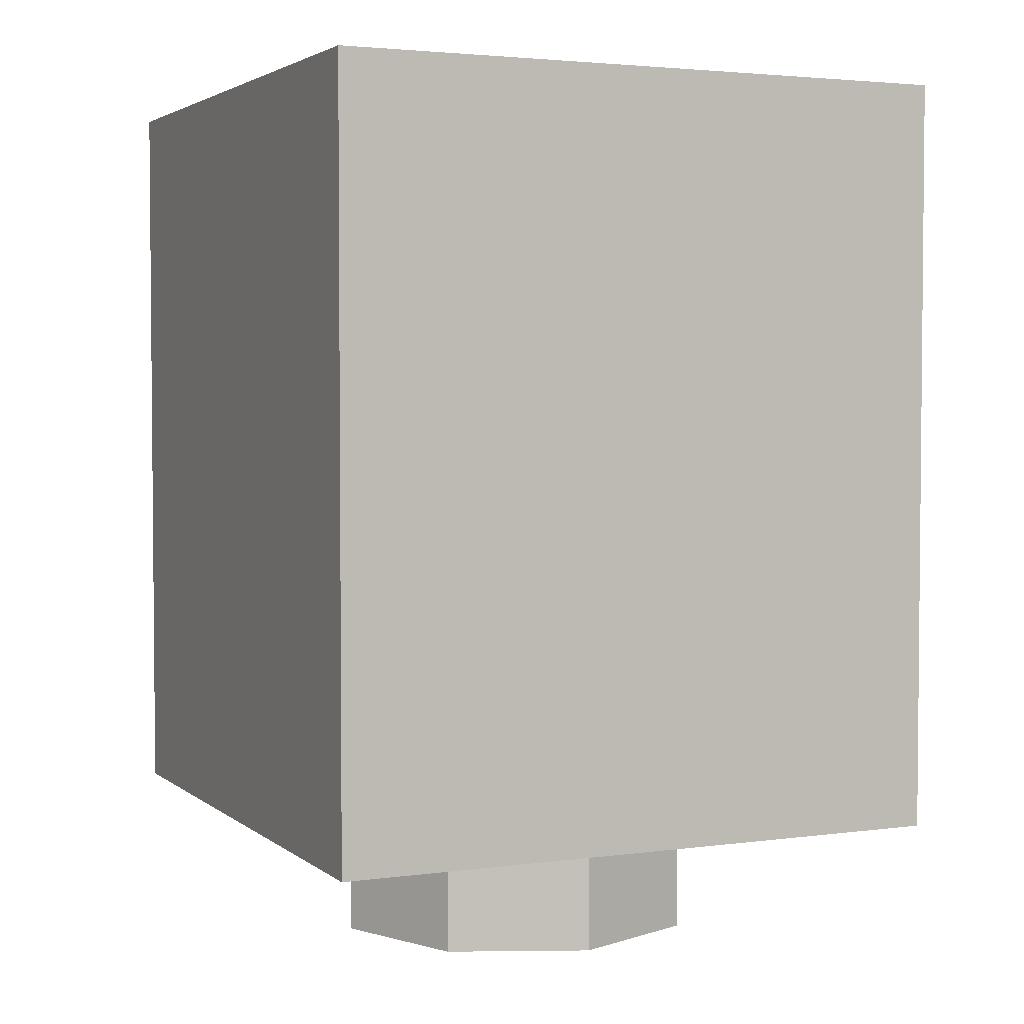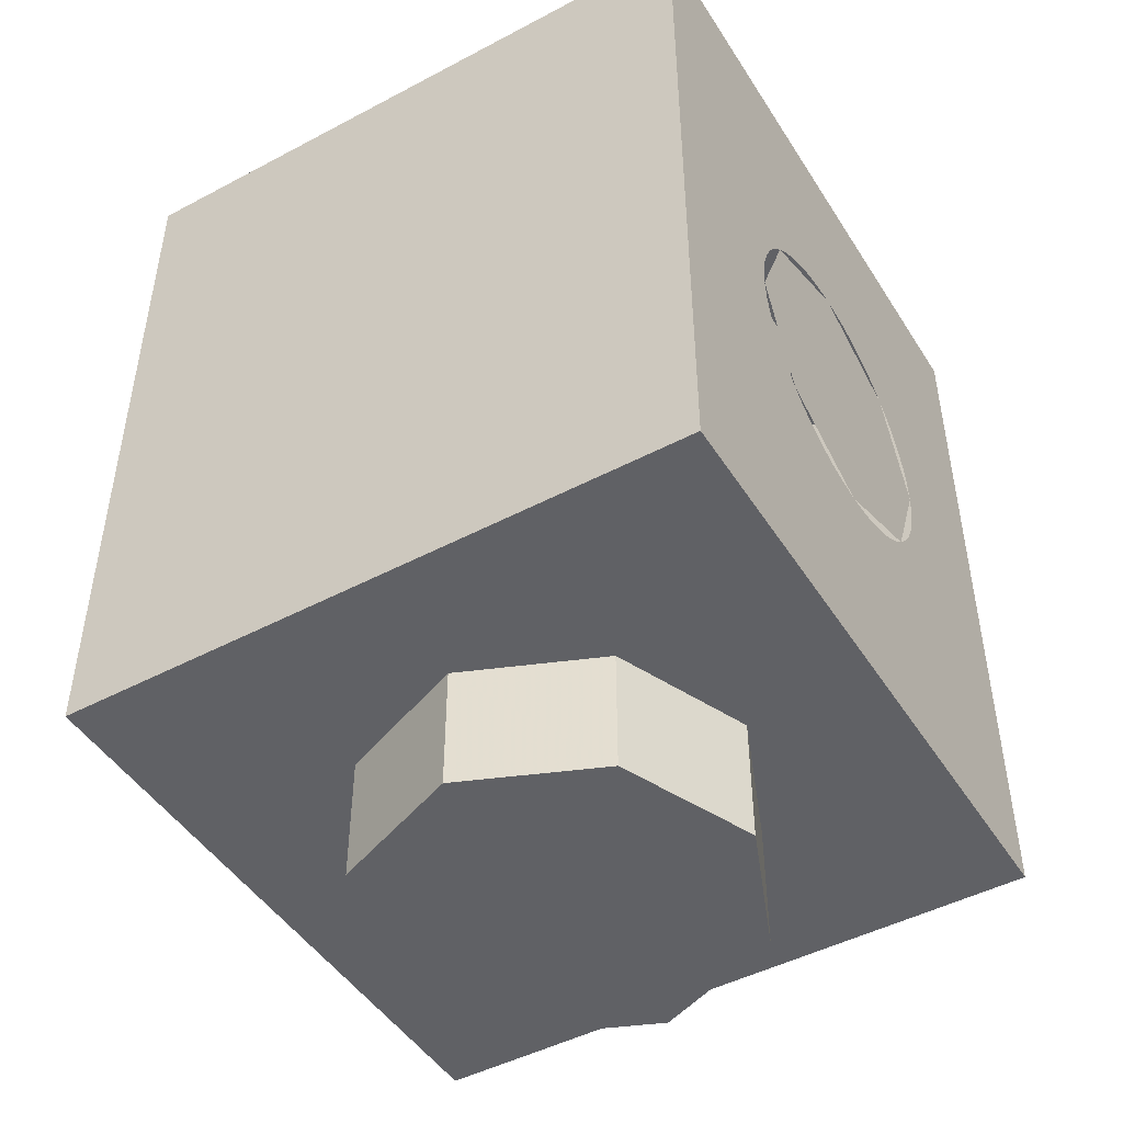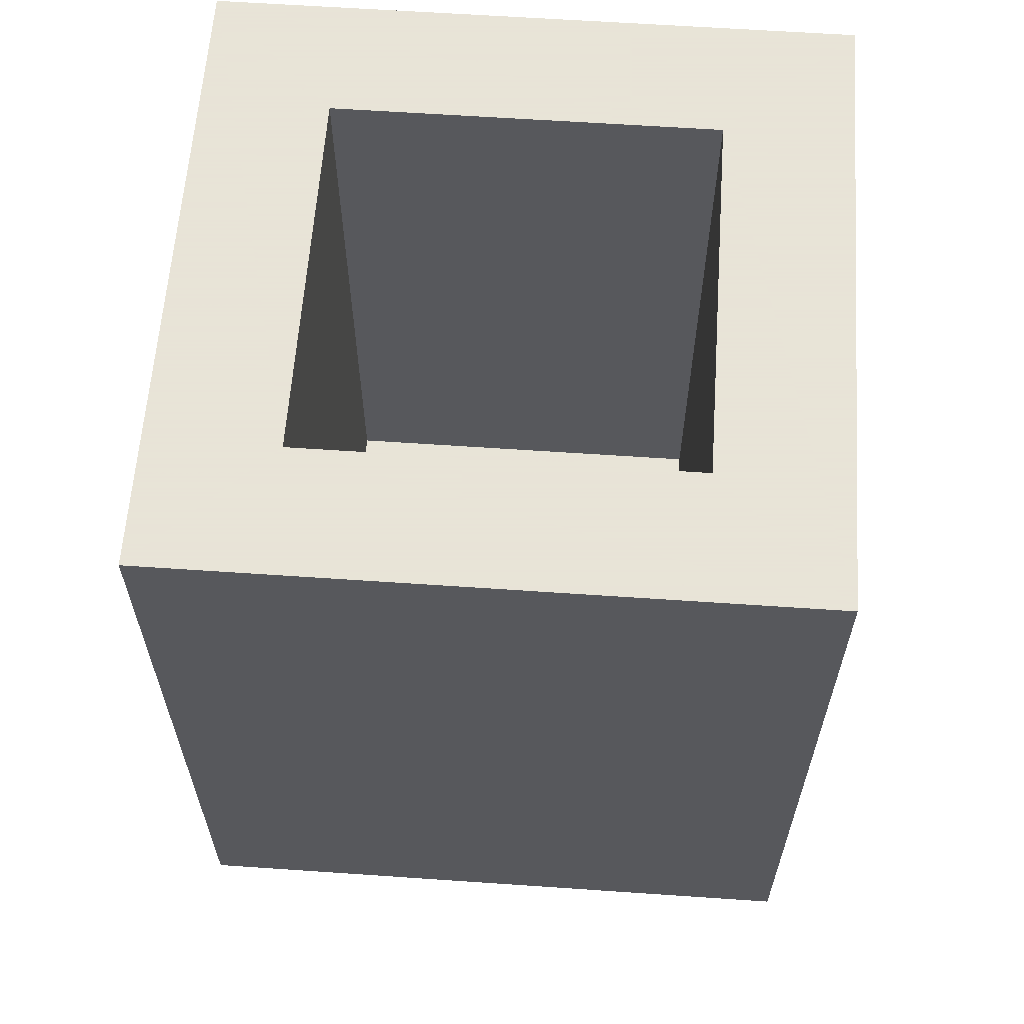
<metadata>
{"format":"obj","ext":"obj","renderer":"f3d","projection":"perspective","resolution":1024,"background":"white","views":[{"elev":3.2,"azim":-24.6,"up":"+Y"},{"elev":-47.1,"azim":120.9,"up":"+Y"},{"elev":61.4,"azim":-86.0,"up":"+Y"}]}
</metadata>
<code>
v 0.2121 0 -0.2121
v 0 0 -0.3
v 0 -0.2 -0.3
v 0.2121 -0.2 -0.2121
v 0.3 0 0
v 0.2121 0 -0.2121
v 0.2121 -0.2 -0.2121
v 0.3 -0.2 0
v 0.2121 0 0.2121
v 0.3 0 0
v 0.3 -0.2 0
v 0.2121 -0.2 0.2121
v 0 0 0.3
v 0.2121 0 0.2121
v 0.2121 -0.2 0.2121
v 0 -0.2 0.3
v -0.2121 0 0.2121
v 0 0 0.3
v 0 -0.2 0.3
v -0.2121 -0.2 0.2121
v -0.3 0 0
v -0.2121 0 0.2121
v -0.2121 -0.2 0.2121
v -0.3 -0.2 0
v -0.2121 0 -0.2121
v -0.3 0 0
v -0.3 -0.2 0
v -0.2121 -0.2 -0.2121
v 0 0 -0.3
v -0.2121 0 -0.2121
v -0.2121 -0.2 -0.2121
v 0 -0.2 -0.3
v 0 -0.2 0
v 0 -0.2 -0.3
v 0.2121 -0.2 -0.2121
v 0 -0.2 0
v 0.2121 -0.2 -0.2121
v 0.3 -0.2 0
v 0 -0.2 0
v 0.3 -0.2 0
v 0.2121 -0.2 0.2121
v 0 -0.2 0
v 0.2121 -0.2 0.2121
v 0 -0.2 0.3
v 0 -0.2 0
v 0 -0.2 0.3
v -0.2121 -0.2 0.2121
v 0 -0.2 0
v -0.2121 -0.2 0.2121
v -0.3 -0.2 0
v 0 -0.2 0
v -0.3 -0.2 0
v -0.2121 -0.2 -0.2121
v 0 -0.2 0
v -0.2121 -0.2 -0.2121
v 0 -0.2 -0.3
v -0.5 0 0.5
v -0.5 0 -0.5
v 0.5 0 -0.5
v 0.5 0 0.5
v -0.5 0 0.5
v 0.5 0 0.5
v 0.5 1.2 0.5
v -0.5 1.2 0.5
v 0.5 0 0.5
v 0.5 0 -0.5
v 0.5 1.2 -0.5
v 0.5 1.2 0.5
v -0.5 0 -0.5
v -0.5 0 0.5
v -0.5 1.2 0.5
v -0.5 1.2 -0.5
v 0.3 0.2 0.3
v -0.3 0.2 0.3
v -0.3 0.2 -0.3
v 0.3 0.2 -0.3
v 0.3 0.2 0.3
v 0.3 1.2 0.3
v -0.3 1.2 0.3
v -0.3 0.2 0.3
v 0.3 0.2 -0.3
v 0.3 1.2 -0.3
v 0.3 1.2 0.3
v 0.3 0.2 0.3
v -0.3 0.2 -0.3
v -0.3 1.2 -0.3
v 0.3 1.2 -0.3
v 0.3 0.2 -0.3
v -0.3 0.2 0.3
v -0.3 1.2 0.3
v -0.3 1.2 -0.3
v -0.3 0.2 -0.3
v -0.3 1.2 -0.3
v 0.3 1.2 -0.3
v 0.5 1.2 -0.5
v -0.5 1.2 -0.5
v 0.5 1.2 -0.5
v 0.3 1.2 -0.3
v 0.3 1.2 0.3
v 0.5 1.2 0.5
v 0.3 1.2 0.3
v -0.3 1.2 0.3
v -0.5 1.2 0.5
v 0.5 1.2 0.5
v -0.5 1.2 0.5
v -0.3 1.2 0.3
v -0.3 1.2 -0.3
v -0.5 1.2 -0.5
v 0 0.6 -0.5
v 0.25 0.6 -0.5
v 0.1768 0.4303 -0.5
v 0 0.6 -0.5
v 0.1768 0.4303 -0.5
v 0 0.36 -0.5
v 0 0.6 -0.5
v 0 0.36 -0.5
v -0.1768 0.4303 -0.5
v 0 0.6 -0.5
v -0.1768 0.4303 -0.5
v -0.25 0.6 -0.5
v 0 0.6 -0.5
v -0.25 0.6 -0.5
v -0.1768 0.7697 -0.5
v 0 0.6 -0.5
v -0.1768 0.7697 -0.5
v 0 0.84 -0.5
v 0 0.6 -0.5
v 0 0.84 -0.5
v 0.1768 0.7697 -0.5
v 0 0.6 -0.5
v 0.1768 0.7697 -0.5
v 0.25 0.6 -0.5
v 0.25 0.6 -0.5
v 0.25 0.6477 -0.5
v 0.2478 0.6313 -0.5
v 0.2478 0.6313 -0.5
v 0.25 0.6477 -0.5
v 0.2415 0.6621 -0.5
v 0.231 0.6918 -0.5
v 0.2415 0.6621 -0.5
v 0.25 0.6477 -0.5
v 0.231 0.6918 -0.5
v 0.2119 0.736 -0.5
v 0.2165 0.72 -0.5
v 0.2165 0.72 -0.5
v 0.2119 0.736 -0.5
v 0.1983 0.7461 -0.5
v 0.1768 0.7697 -0.5
v 0.1983 0.7461 -0.5
v 0.2119 0.736 -0.5
v 0.1768 0.7697 -0.5
v 0.1416 0.8035 -0.5
v 0.1522 0.7904 -0.5
v 0.1522 0.7904 -0.5
v 0.1416 0.8035 -0.5
v 0.125 0.8078 -0.5
v 0.09567 0.8217 -0.5
v 0.125 0.8078 -0.5
v 0.1416 0.8035 -0.5
v 0.09567 0.8217 -0.5
v 0.04972 0.84 -0.5
v 0.0647 0.8318 -0.5
v 0.0647 0.8318 -0.5
v 0.04972 0.84 -0.5
v 0.03263 0.8379 -0.5
v 0 0.84 -0.5
v 0.03263 0.8379 -0.5
v 0.04972 0.84 -0.5
v 0.25 0.6 -0.5
v 0.25 0.5523 -0.5
v 0.2478 0.5687 -0.5
v 0.2478 0.5687 -0.5
v 0.25 0.5523 -0.5
v 0.2415 0.5379 -0.5
v 0.231 0.5082 -0.5
v 0.2415 0.5379 -0.5
v 0.25 0.5523 -0.5
v 0.231 0.5082 -0.5
v 0.2119 0.464 -0.5
v 0.2165 0.48 -0.5
v 0.2165 0.48 -0.5
v 0.2119 0.464 -0.5
v 0.1983 0.4539 -0.5
v 0.1768 0.4303 -0.5
v 0.1983 0.4539 -0.5
v 0.2119 0.464 -0.5
v 0.1768 0.4303 -0.5
v 0.1416 0.3965 -0.5
v 0.1522 0.4096 -0.5
v 0.1522 0.4096 -0.5
v 0.1416 0.3965 -0.5
v 0.125 0.3922 -0.5
v 0.09567 0.3783 -0.5
v 0.125 0.3922 -0.5
v 0.1416 0.3965 -0.5
v 0.09567 0.3783 -0.5
v 0.04972 0.36 -0.5
v 0.0647 0.3682 -0.5
v 0.0647 0.3682 -0.5
v 0.04972 0.36 -0.5
v 0.03263 0.3621 -0.5
v 0 0.36 -0.5
v 0.03263 0.3621 -0.5
v 0.04972 0.36 -0.5
v -0.25 0.6 -0.5
v -0.25 0.5523 -0.5
v -0.2478 0.5687 -0.5
v -0.2478 0.5687 -0.5
v -0.25 0.5523 -0.5
v -0.2415 0.5379 -0.5
v -0.231 0.5082 -0.5
v -0.2415 0.5379 -0.5
v -0.25 0.5523 -0.5
v -0.231 0.5082 -0.5
v -0.2119 0.464 -0.5
v -0.2165 0.48 -0.5
v -0.2165 0.48 -0.5
v -0.2119 0.464 -0.5
v -0.1983 0.4539 -0.5
v -0.1768 0.4303 -0.5
v -0.1983 0.4539 -0.5
v -0.2119 0.464 -0.5
v -0.1768 0.4303 -0.5
v -0.1416 0.3965 -0.5
v -0.1522 0.4096 -0.5
v -0.1522 0.4096 -0.5
v -0.1416 0.3965 -0.5
v -0.125 0.3922 -0.5
v -0.09567 0.3783 -0.5
v -0.125 0.3922 -0.5
v -0.1416 0.3965 -0.5
v -0.09567 0.3783 -0.5
v -0.04972 0.36 -0.5
v -0.0647 0.3682 -0.5
v -0.0647 0.3682 -0.5
v -0.04972 0.36 -0.5
v -0.03263 0.3621 -0.5
v 0 0.36 -0.5
v -0.03263 0.3621 -0.5
v -0.04972 0.36 -0.5
v -0.25 0.6 -0.5
v -0.25 0.6477 -0.5
v -0.2478 0.6313 -0.5
v -0.2478 0.6313 -0.5
v -0.25 0.6477 -0.5
v -0.2415 0.6621 -0.5
v -0.231 0.6918 -0.5
v -0.2415 0.6621 -0.5
v -0.25 0.6477 -0.5
v -0.231 0.6918 -0.5
v -0.2119 0.736 -0.5
v -0.2165 0.72 -0.5
v -0.2165 0.72 -0.5
v -0.2119 0.736 -0.5
v -0.1983 0.7461 -0.5
v -0.1768 0.7697 -0.5
v -0.1983 0.7461 -0.5
v -0.2119 0.736 -0.5
v -0.1768 0.7697 -0.5
v -0.1416 0.8035 -0.5
v -0.1522 0.7904 -0.5
v -0.1522 0.7904 -0.5
v -0.1416 0.8035 -0.5
v -0.125 0.8078 -0.5
v -0.09567 0.8217 -0.5
v -0.125 0.8078 -0.5
v -0.1416 0.8035 -0.5
v -0.09567 0.8217 -0.5
v -0.04972 0.84 -0.5
v -0.0647 0.8318 -0.5
v -0.0647 0.8318 -0.5
v -0.04972 0.84 -0.5
v -0.03263 0.8379 -0.5
v 0 0.84 -0.5
v -0.03263 0.8379 -0.5
v -0.04972 0.84 -0.5
v -0.2475 0.8404 -0.5
v -0.35 0.6 -0.5
v -0.347 0.6444 -0.5
v -0.2777 0.807 -0.5
v -0.2777 0.807 -0.5
v -0.347 0.6444 -0.5
v -0.3381 0.688 -0.5
v -0.3031 0.77 -0.5
v -0.3031 0.77 -0.5
v -0.3381 0.688 -0.5
v -0.3234 0.7301 -0.5
v 0.2475 0.8404 -0.5
v 0.35 0.6 -0.5
v 0.347 0.6444 -0.5
v 0.2777 0.807 -0.5
v 0.2777 0.807 -0.5
v 0.347 0.6444 -0.5
v 0.3381 0.688 -0.5
v 0.3031 0.77 -0.5
v 0.3031 0.77 -0.5
v 0.3381 0.688 -0.5
v 0.3234 0.7301 -0.5
v 0.2475 0.3596 -0.5
v 0.35 0.6 -0.5
v 0.347 0.5556 -0.5
v 0.2777 0.393 -0.5
v 0.2777 0.393 -0.5
v 0.347 0.5556 -0.5
v 0.3381 0.512 -0.5
v 0.3031 0.43 -0.5
v 0.3031 0.43 -0.5
v 0.3381 0.512 -0.5
v 0.3234 0.4699 -0.5
v -0.2475 0.3596 -0.5
v -0.35 0.6 -0.5
v -0.347 0.5556 -0.5
v -0.2777 0.393 -0.5
v -0.2777 0.393 -0.5
v -0.347 0.5556 -0.5
v -0.3381 0.512 -0.5
v -0.3031 0.43 -0.5
v -0.3031 0.43 -0.5
v -0.3381 0.512 -0.5
v -0.3234 0.4699 -0.5
v 0.2475 0.8404 -0.5
v 0 0.94 -0.5
v 0.04568 0.9371 -0.5
v 0.2131 0.8698 -0.5
v 0.2131 0.8698 -0.5
v 0.04568 0.9371 -0.5
v 0.09058 0.9284 -0.5
v 0.175 0.8944 -0.5
v 0.175 0.8944 -0.5
v 0.09058 0.9284 -0.5
v 0.1339 0.9141 -0.5
v 0.2475 0.3596 -0.5
v 0 0.26 -0.5
v 0.04568 0.2629 -0.5
v 0.2131 0.3302 -0.5
v 0.2131 0.3302 -0.5
v 0.04568 0.2629 -0.5
v 0.09058 0.2716 -0.5
v 0.175 0.3056 -0.5
v 0.175 0.3056 -0.5
v 0.09058 0.2716 -0.5
v 0.1339 0.2859 -0.5
v -0.2475 0.3596 -0.5
v 0 0.26 -0.5
v -0.04568 0.2629 -0.5
v -0.2131 0.3302 -0.5
v -0.2131 0.3302 -0.5
v -0.04568 0.2629 -0.5
v -0.09058 0.2716 -0.5
v -0.175 0.3056 -0.5
v -0.175 0.3056 -0.5
v -0.09058 0.2716 -0.5
v -0.1339 0.2859 -0.5
v -0.2475 0.8404 -0.5
v 0 0.94 -0.5
v -0.04568 0.9371 -0.5
v -0.2131 0.8698 -0.5
v -0.2131 0.8698 -0.5
v -0.04568 0.9371 -0.5
v -0.09058 0.9284 -0.5
v -0.175 0.8944 -0.5
v -0.175 0.8944 -0.5
v -0.09058 0.9284 -0.5
v -0.1339 0.9141 -0.5
v 0.35 0.26 -0.5
v 0.2475 0.3596 -0.5
v 0.35 0.6 -0.5
v 0.35 0.26 -0.5
v 0 0.26 -0.5
v 0.2475 0.3596 -0.5
v -0.35 0.26 -0.5
v -0.2475 0.3596 -0.5
v 0 0.26 -0.5
v -0.35 0.26 -0.5
v -0.35 0.6 -0.5
v -0.2475 0.3596 -0.5
v -0.35 0.94 -0.5
v -0.2475 0.8404 -0.5
v -0.35 0.6 -0.5
v -0.35 0.94 -0.5
v 0 0.94 -0.5
v -0.2475 0.8404 -0.5
v 0.35 0.94 -0.5
v 0.2475 0.8404 -0.5
v 0 0.94 -0.5
v 0.35 0.94 -0.5
v 0.35 0.6 -0.5
v 0.2475 0.8404 -0.5
v -0.35 0.94 -0.5
v -0.35 0.26 -0.5
v -0.5 0 -0.5
v -0.5 1.2 -0.5
v 0.35 0.94 -0.5
v -0.35 0.94 -0.5
v -0.5 1.2 -0.5
v 0.5 1.2 -0.5
v 0.35 0.26 -0.5
v 0.35 0.94 -0.5
v 0.5 1.2 -0.5
v 0.5 0 -0.5
v -0.35 0.26 -0.5
v 0.35 0.26 -0.5
v 0.5 0 -0.5
v -0.5 0 -0.5
v 0.35 0.6 -0.5
v 0.25 0.5523 -0.5
v 0.25 0.6 -0.5
v 0.2475 0.3596 -0.5
v 0.231 0.5082 -0.5
v 0.25 0.5523 -0.5
v 0.35 0.6 -0.5
v 0.2475 0.3596 -0.5
v 0.2119 0.464 -0.5
v 0.231 0.5082 -0.5
v 0.2119 0.464 -0.5
v 0.2475 0.3596 -0.5
v 0.1768 0.4303 -0.5
v 0.1768 0.4303 -0.5
v 0.2475 0.3596 -0.5
v 0.1416 0.3965 -0.5
v 0 0.26 -0.5
v 0.09567 0.3783 -0.5
v 0.1416 0.3965 -0.5
v 0.2475 0.3596 -0.5
v 0.09567 0.3783 -0.5
v 0 0.26 -0.5
v 0.04972 0.36 -0.5
v 0.04972 0.36 -0.5
v 0 0.26 -0.5
v 0 0.36 -0.5
v 0 0.36 -0.5
v 0 0.26 -0.5
v -0.04972 0.36 -0.5
v -0.2475 0.3596 -0.5
v -0.09567 0.3783 -0.5
v -0.04972 0.36 -0.5
v 0 0.26 -0.5
v -0.09567 0.3783 -0.5
v -0.2475 0.3596 -0.5
v -0.1416 0.3965 -0.5
v -0.1416 0.3965 -0.5
v -0.2475 0.3596 -0.5
v -0.1768 0.4303 -0.5
v -0.1768 0.4303 -0.5
v -0.2475 0.3596 -0.5
v -0.2119 0.464 -0.5
v -0.2119 0.464 -0.5
v -0.2475 0.3596 -0.5
v -0.35 0.6 -0.5
v -0.231 0.5082 -0.5
v -0.231 0.5082 -0.5
v -0.35 0.6 -0.5
v -0.25 0.5523 -0.5
v -0.25 0.5523 -0.5
v -0.35 0.6 -0.5
v -0.25 0.6 -0.5
v -0.25 0.6 -0.5
v -0.35 0.6 -0.5
v -0.25 0.6477 -0.5
v -0.25 0.6477 -0.5
v -0.35 0.6 -0.5
v -0.2475 0.8404 -0.5
v -0.231 0.6918 -0.5
v -0.231 0.6918 -0.5
v -0.2475 0.8404 -0.5
v -0.2119 0.736 -0.5
v -0.2119 0.736 -0.5
v -0.2475 0.8404 -0.5
v -0.1768 0.7697 -0.5
v -0.1768 0.7697 -0.5
v -0.2475 0.8404 -0.5
v -0.1416 0.8035 -0.5
v -0.1416 0.8035 -0.5
v -0.2475 0.8404 -0.5
v 0 0.94 -0.5
v -0.09567 0.8217 -0.5
v -0.09567 0.8217 -0.5
v 0 0.94 -0.5
v -0.04972 0.84 -0.5
v -0.04972 0.84 -0.5
v 0 0.94 -0.5
v 0 0.84 -0.5
v 0 0.84 -0.5
v 0 0.94 -0.5
v 0.04972 0.84 -0.5
v 0.2475 0.8404 -0.5
v 0.09567 0.8217 -0.5
v 0.04972 0.84 -0.5
v 0 0.94 -0.5
v 0.09567 0.8217 -0.5
v 0.2475 0.8404 -0.5
v 0.1416 0.8035 -0.5
v 0.1416 0.8035 -0.5
v 0.2475 0.8404 -0.5
v 0.1768 0.7697 -0.5
v 0.1768 0.7697 -0.5
v 0.2475 0.8404 -0.5
v 0.2119 0.736 -0.5
v 0.35 0.6 -0.5
v 0.231 0.6918 -0.5
v 0.2119 0.736 -0.5
v 0.2475 0.8404 -0.5
v 0.231 0.6918 -0.5
v 0.35 0.6 -0.5
v 0.25 0.6477 -0.5
v 0.25 0.6477 -0.5
v 0.35 0.6 -0.5
v 0.25 0.6 -0.5
g mesh1455326
f 1 3 2
f 3 1 4
f 5 7 6
f 7 5 8
f 9 11 10
f 11 9 12
f 13 15 14
f 15 13 16
f 17 19 18
f 19 17 20
f 21 23 22
f 23 21 24
f 25 27 26
f 27 25 28
f 29 31 30
f 31 29 32
g mesh1455328
f 33 34 35
f 36 37 38
f 39 40 41
f 42 43 44
f 45 46 47
f 48 49 50
f 51 52 53
f 54 55 56
g mesh1455331
f 57 58 59
f 59 60 57
f 61 62 63
f 63 64 61
f 65 66 67
f 67 68 65
f 69 70 71
f 71 72 69
g mesh1455333
f 73 75 74
f 75 73 76
f 77 79 78
f 79 77 80
f 81 83 82
f 83 81 84
f 85 87 86
f 87 85 88
f 89 91 90
f 91 89 92
g mesh1455335
f 93 94 95
f 95 96 93
f 97 98 99
f 99 100 97
f 101 102 103
f 103 104 101
f 105 106 107
f 107 108 105
g mesh1455337
f 109 110 111
f 112 113 114
f 115 116 117
f 118 119 120
f 121 122 123
f 124 125 126
f 127 128 129
f 130 131 132
g mesh1455339
f 133 135 134
f 136 138 137
f 139 141 140
f 142 144 143
f 145 147 146
f 148 150 149
f 151 153 152
f 154 156 155
f 157 159 158
f 160 162 161
f 163 165 164
f 166 168 167
g mesh1455341
f 169 170 171
f 172 173 174
f 175 176 177
f 178 179 180
f 181 182 183
f 184 185 186
f 187 188 189
f 190 191 192
f 193 194 195
f 196 197 198
f 199 200 201
f 202 203 204
g mesh1455343
f 205 207 206
f 208 210 209
f 211 213 212
f 214 216 215
f 217 219 218
f 220 222 221
f 223 225 224
f 226 228 227
f 229 231 230
f 232 234 233
f 235 237 236
f 238 240 239
g mesh1455345
f 241 242 243
f 244 245 246
f 247 248 249
f 250 251 252
f 253 254 255
f 256 257 258
f 259 260 261
f 262 263 264
f 265 266 267
f 268 269 270
f 271 272 273
f 274 275 276
g mesh1455347
f 277 278 279
f 279 280 277
f 281 282 283
f 283 284 281
f 285 286 287
g mesh1455349
f 288 290 289
f 290 288 291
f 292 294 293
f 294 292 295
f 296 298 297
g mesh1455351
f 299 300 301
f 301 302 299
f 303 304 305
f 305 306 303
f 307 308 309
g mesh1455353
f 310 312 311
f 312 310 313
f 314 316 315
f 316 314 317
f 318 320 319
g mesh1455355
f 321 322 323
f 323 324 321
f 325 326 327
f 327 328 325
f 329 330 331
g mesh1455357
f 332 334 333
f 334 332 335
f 336 338 337
f 338 336 339
f 340 342 341
g mesh1455359
f 343 344 345
f 345 346 343
f 347 348 349
f 349 350 347
f 351 352 353
g mesh1455361
f 354 356 355
f 356 354 357
f 358 360 359
f 360 358 361
f 362 364 363
g mesh1455363
f 365 366 367
f 368 369 370
f 371 372 373
f 374 375 376
f 377 378 379
f 380 381 382
f 383 384 385
f 386 387 388
f 389 390 391
f 391 392 389
f 393 394 395
f 395 396 393
f 397 398 399
f 399 400 397
f 401 402 403
f 403 404 401
f 405 406 407
f 408 409 410
f 410 411 408
f 412 413 414
f 415 416 417
f 418 419 420
f 421 422 423
f 423 424 421
f 425 426 427
f 428 429 430
f 431 432 433
f 434 435 436
f 436 437 434
f 438 439 440
f 441 442 443
f 444 445 446
f 447 448 449
f 449 450 447
f 451 452 453
f 454 455 456
f 457 458 459
f 460 461 462
f 462 463 460
f 464 465 466
f 467 468 469
f 470 471 472
f 473 474 475
f 475 476 473
f 477 478 479
f 480 481 482
f 483 484 485
f 486 487 488
f 488 489 486
f 490 491 492
f 493 494 495
f 496 497 498
f 499 500 501
f 501 502 499
f 503 504 505
f 506 507 508

</code>
